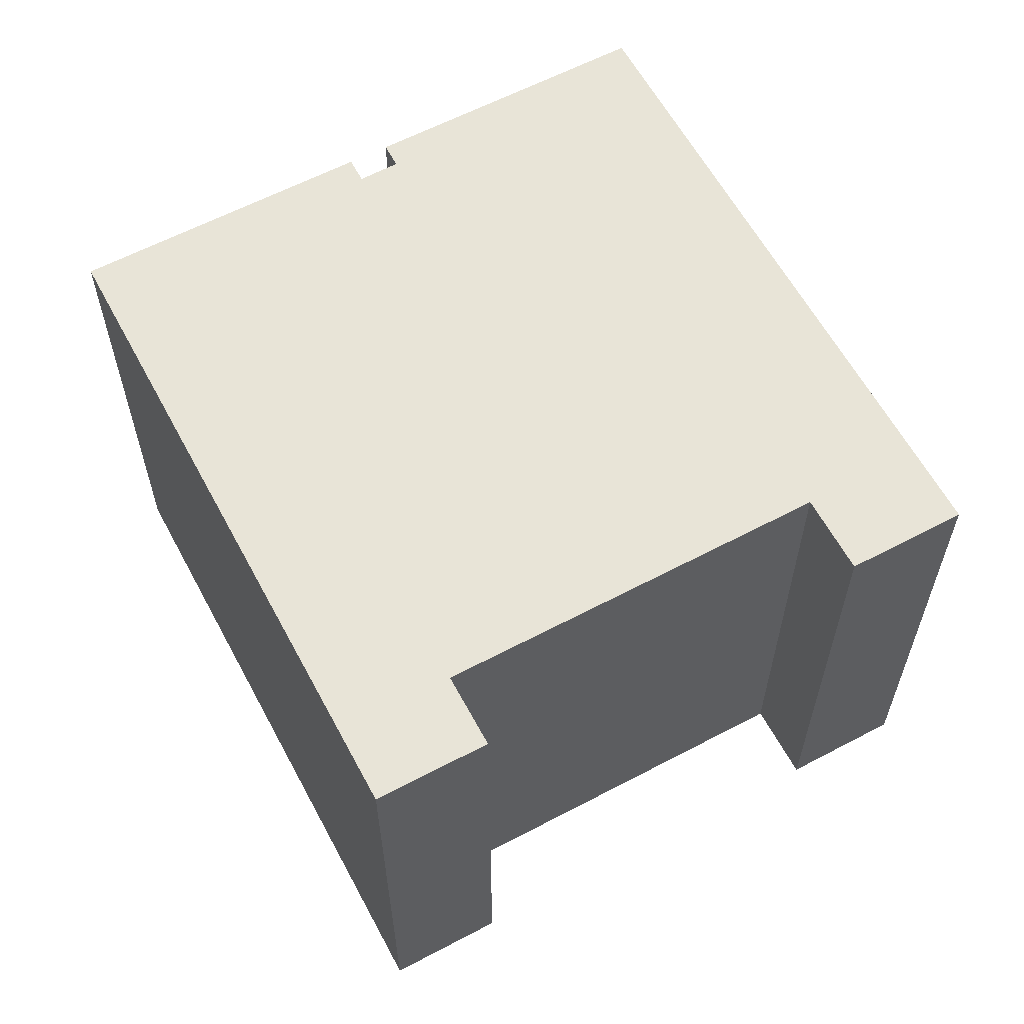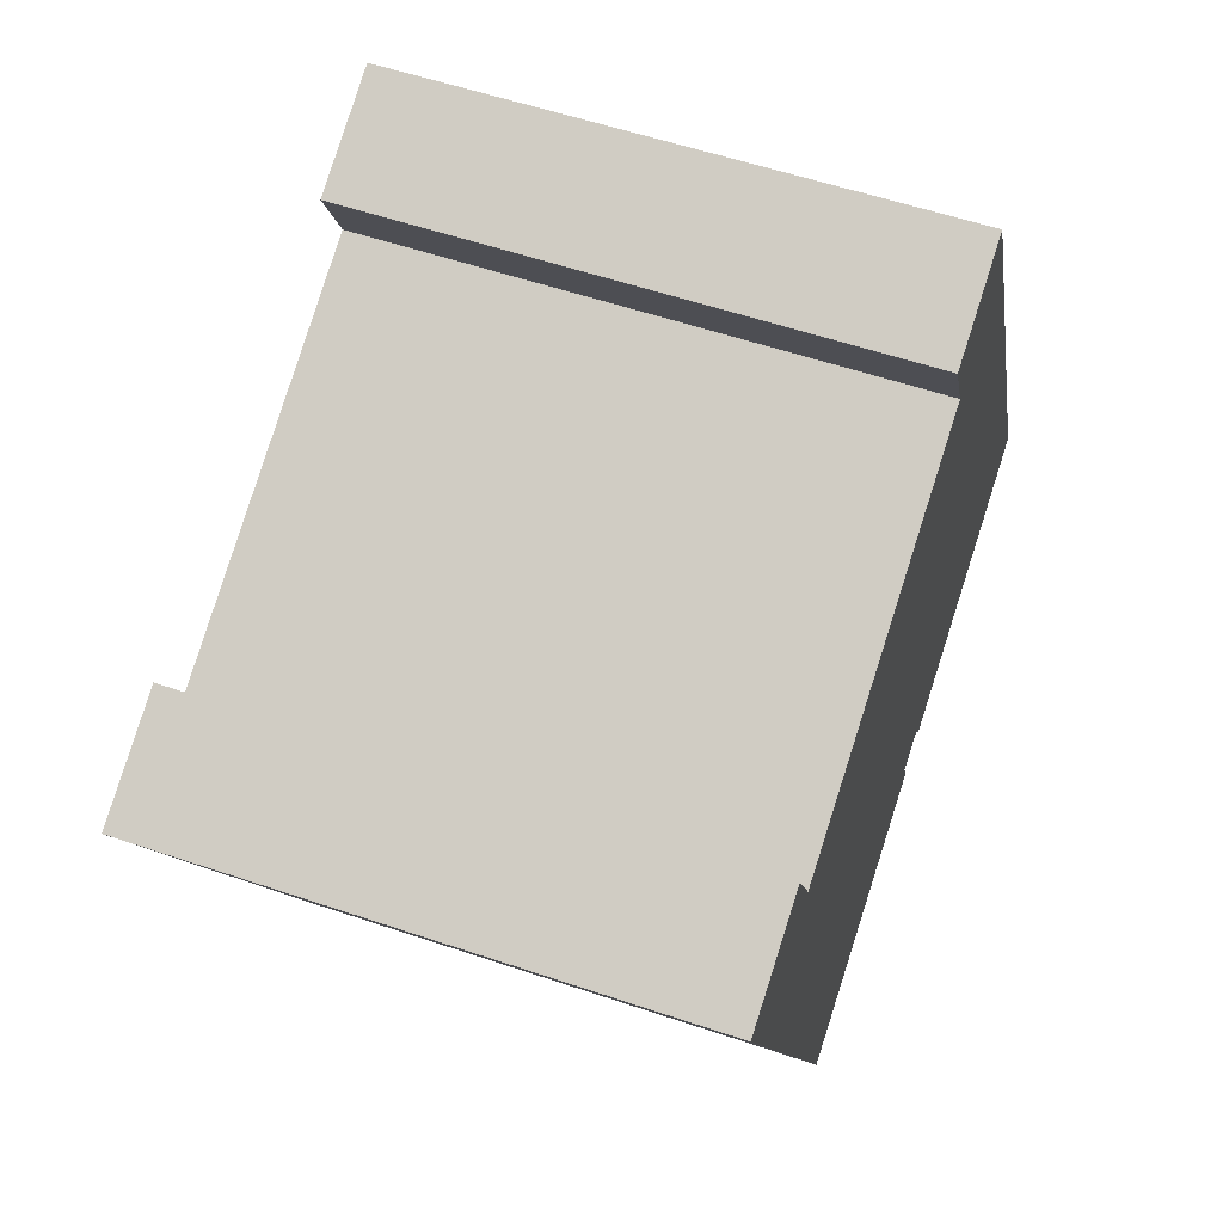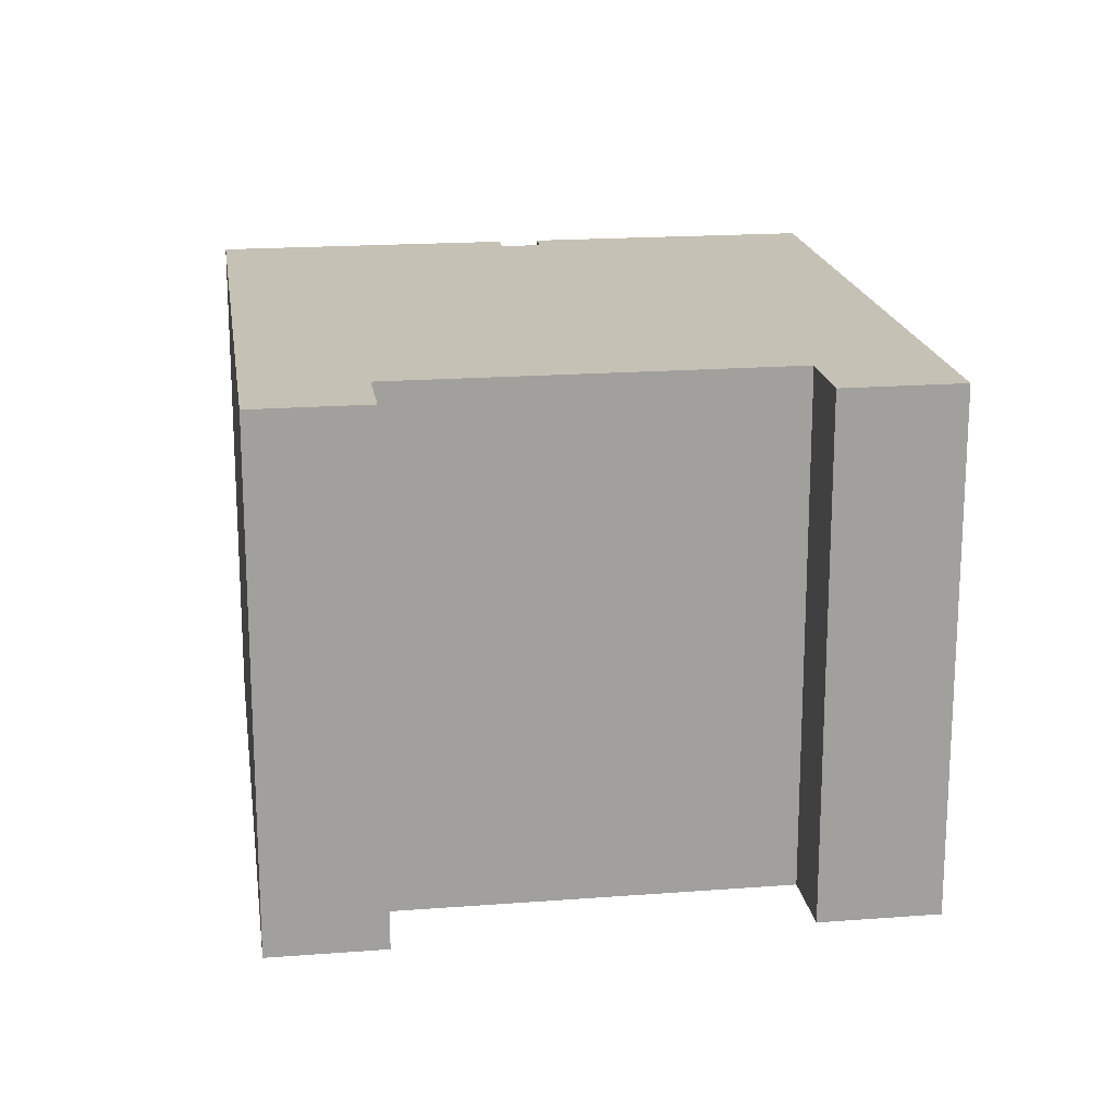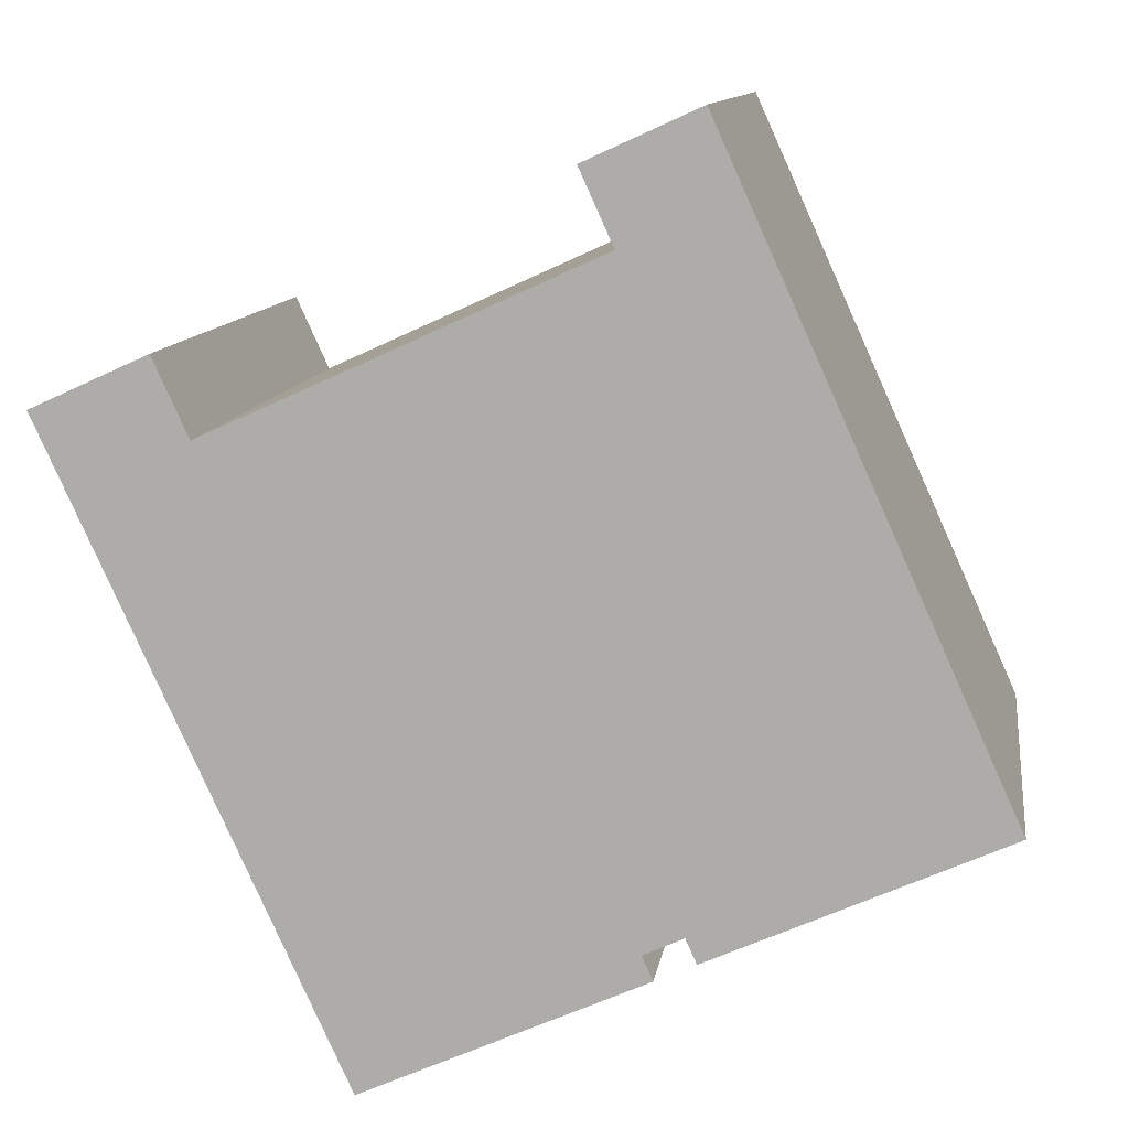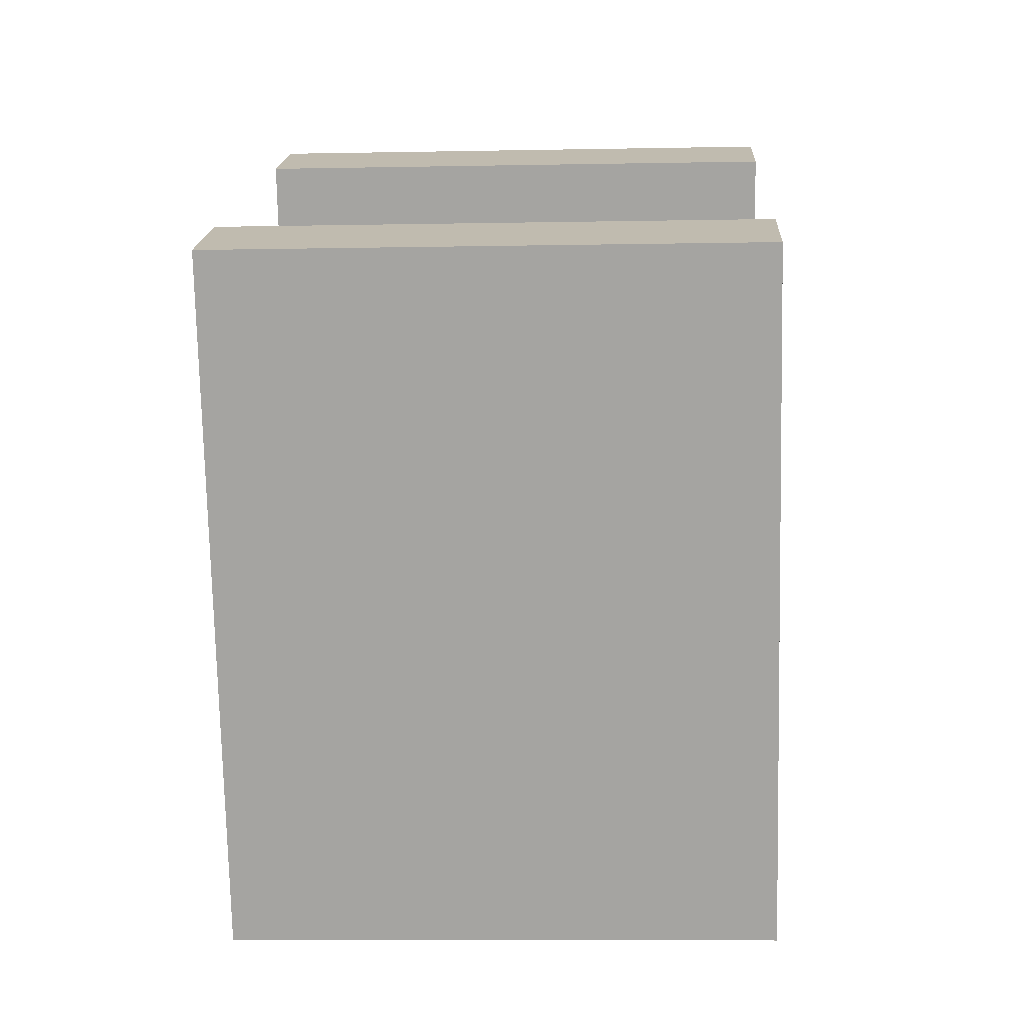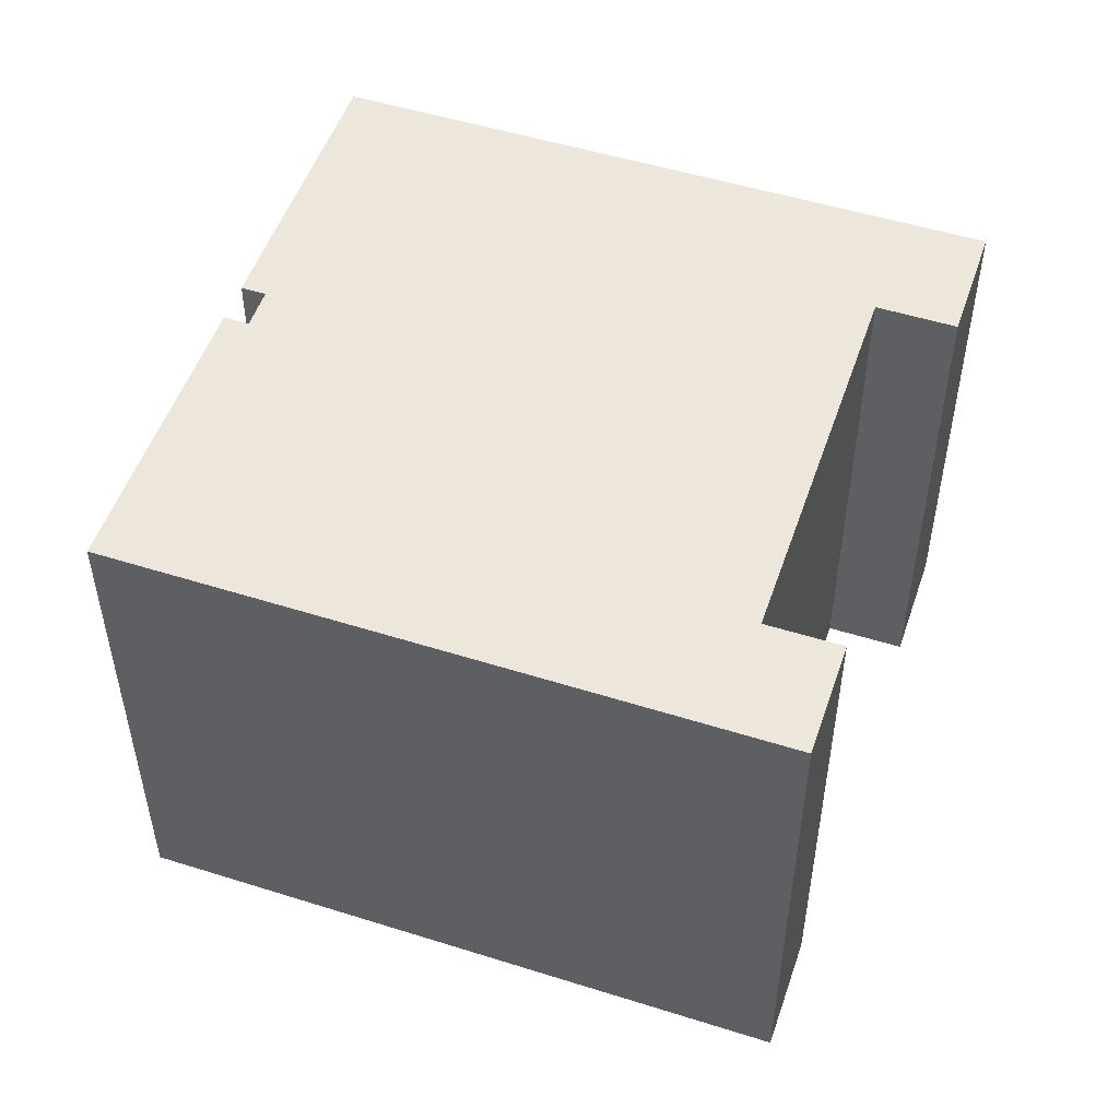
<metadata>
{"format":"obj","ext":"obj","renderer":"f3d","projection":"perspective","resolution":1024,"background":"white","views":[{"elev":61.4,"azim":-3.8,"up":"+Y"},{"elev":56.4,"azim":109.5,"up":"+Z"},{"elev":18.8,"azim":16.2,"up":"+Y"},{"elev":11.0,"azim":-171.7,"up":"+Z"},{"elev":-8.3,"azim":93.1,"up":"+Z"},{"elev":51.9,"azim":-46.8,"up":"+Y"}]}
</metadata>
<code>
v  0 13.23 8.103e-16
v  7.303 13.23 -2.568
v  7.034 13.23 -3.166
v  8.909 13.23 12.47
v  18.21 13.23 8.234
v  7.002 13.23 15.49
v  9.719 13.23 14.25
v  8 13.23 -3.6
v  21.89 13.23 8.832
v  14.78 13.23 -6.65
v  8.264 13.23 -3.013
v  19.07 13.23 10.12
v  19.07 -6.195e-16 10.12
v  21.89 -5.408e-16 8.832
v  7.002 -9.484e-16 15.49
v  9.719 -8.726e-16 14.25
v  8.909 -7.637e-16 12.47
v  18.21 -5.042e-16 8.234
v  14.78 4.072e-16 -6.65
v  7.303 1.572e-16 -2.568
v  7.034 1.939e-16 -3.166
v  8 2.204e-16 -3.6
v  8.264 1.845e-16 -3.013
v  0 0 0
g defaultobject
f 1 2 3
f 1 4 5
f 4 1 6
f 4 6 7
f 8 9 10
f 9 8 11
f 9 11 2
f 9 2 1
f 9 1 5
f 9 5 12
f 13 9 12
f 9 13 14
f 15 7 6
f 7 15 16
f 17 5 4
f 5 17 18
f 14 10 9
f 10 14 19
f 20 3 2
f 3 20 21
f 16 4 7
f 4 16 17
f 19 8 10
f 8 19 22
f 23 2 11
f 2 23 20
f 21 1 3
f 1 21 24
f 22 11 8
f 11 22 23
f 24 6 1
f 6 24 15
f 18 12 5
f 12 18 13
f 19 23 22
f 19 18 17
f 18 19 14
f 18 14 13
f 21 15 24
f 15 21 20
f 15 20 23
f 15 23 19
f 15 19 17
f 15 17 16

</code>
